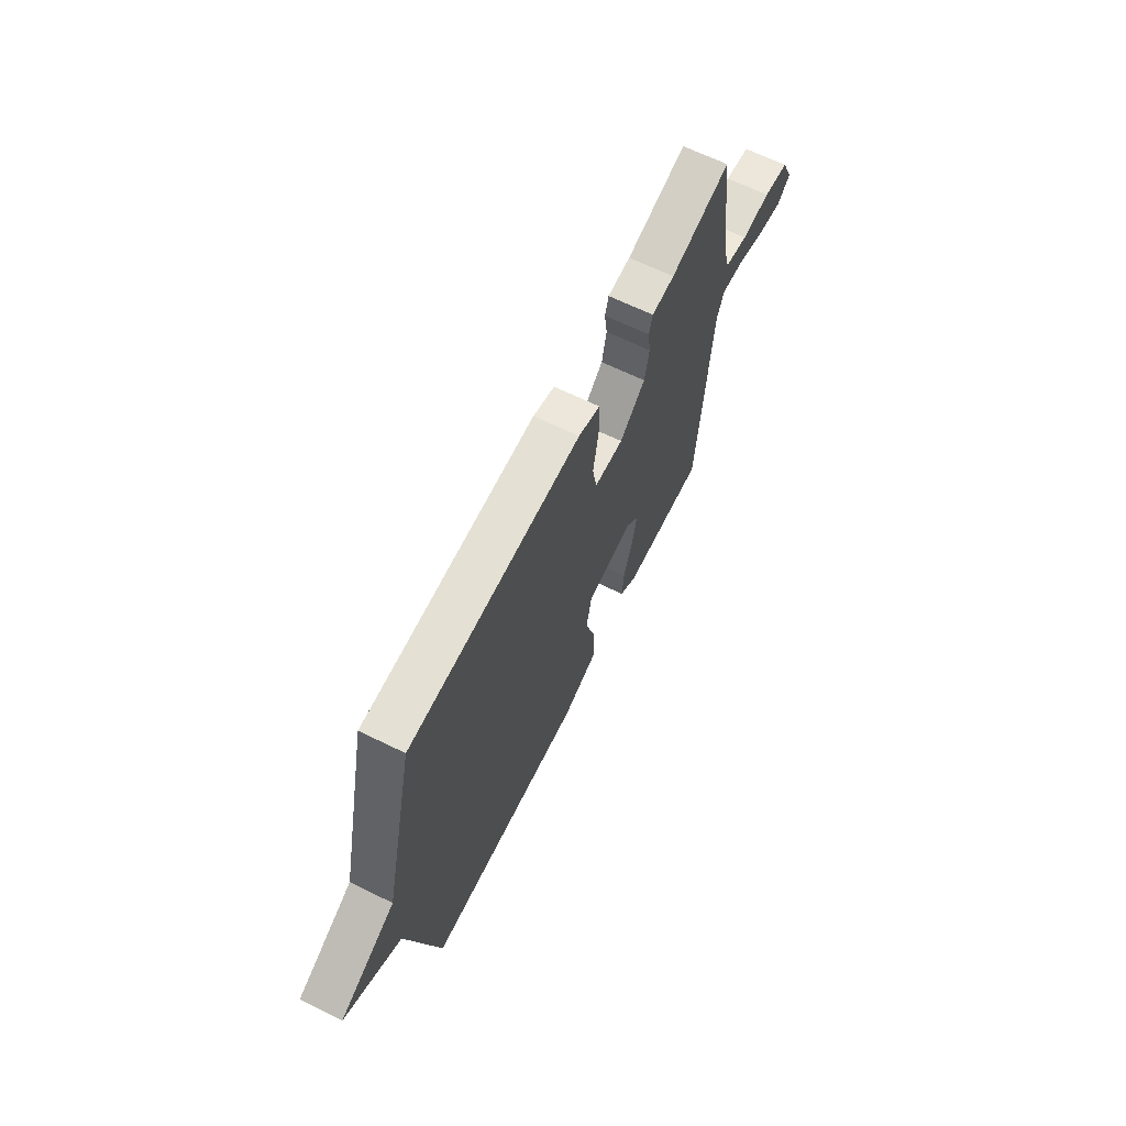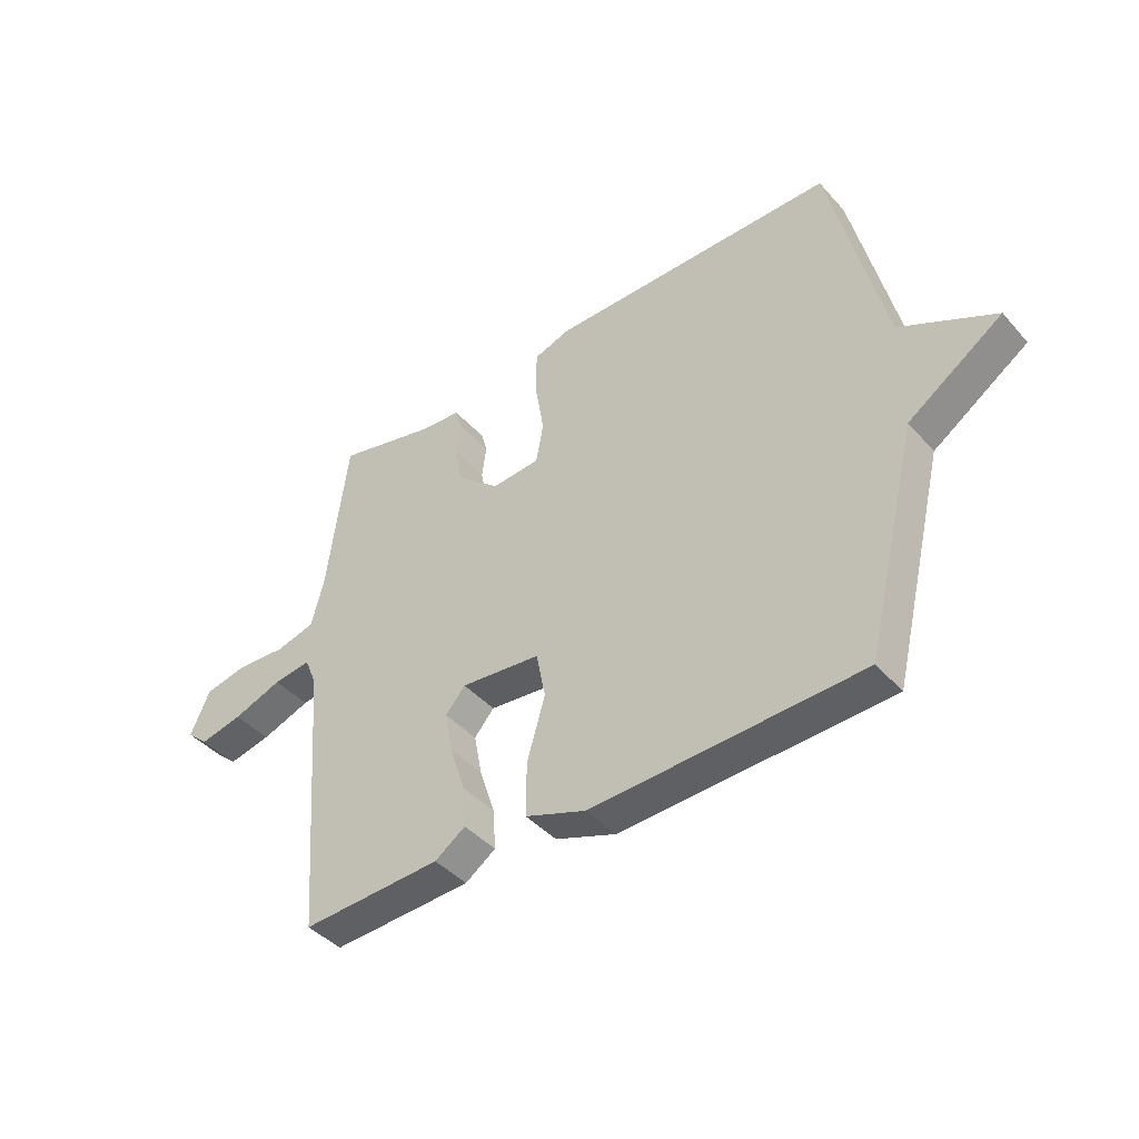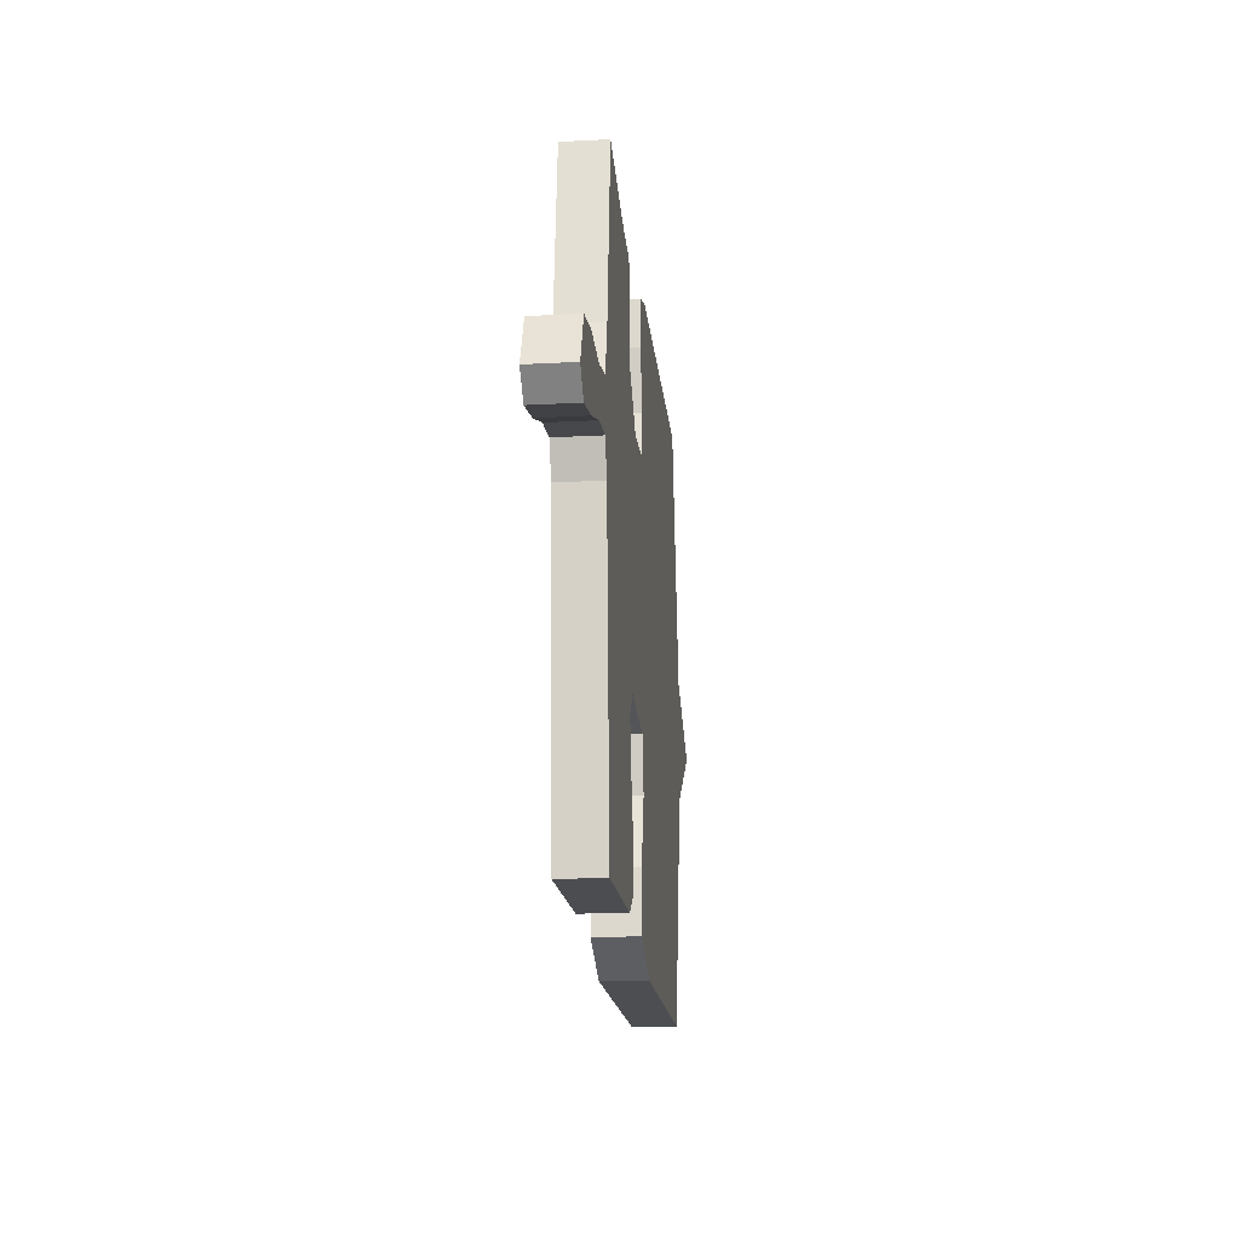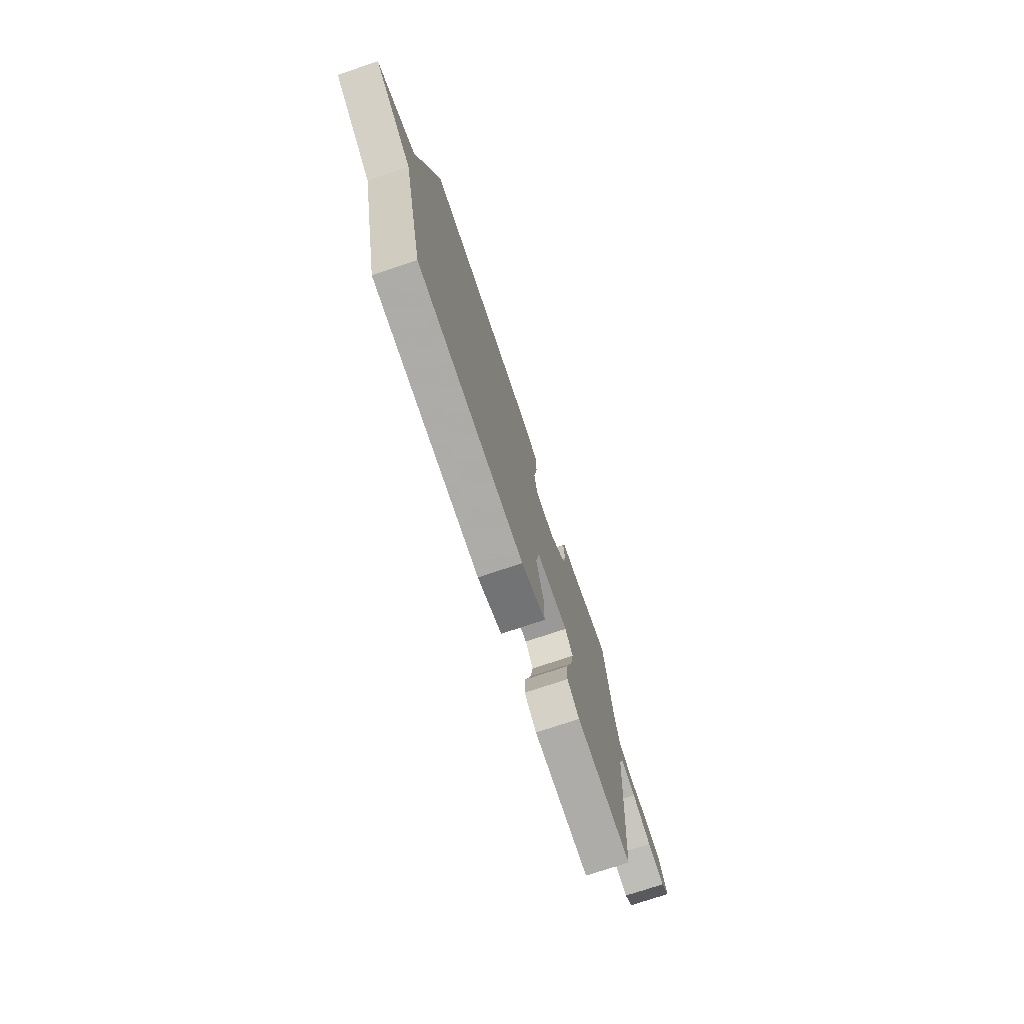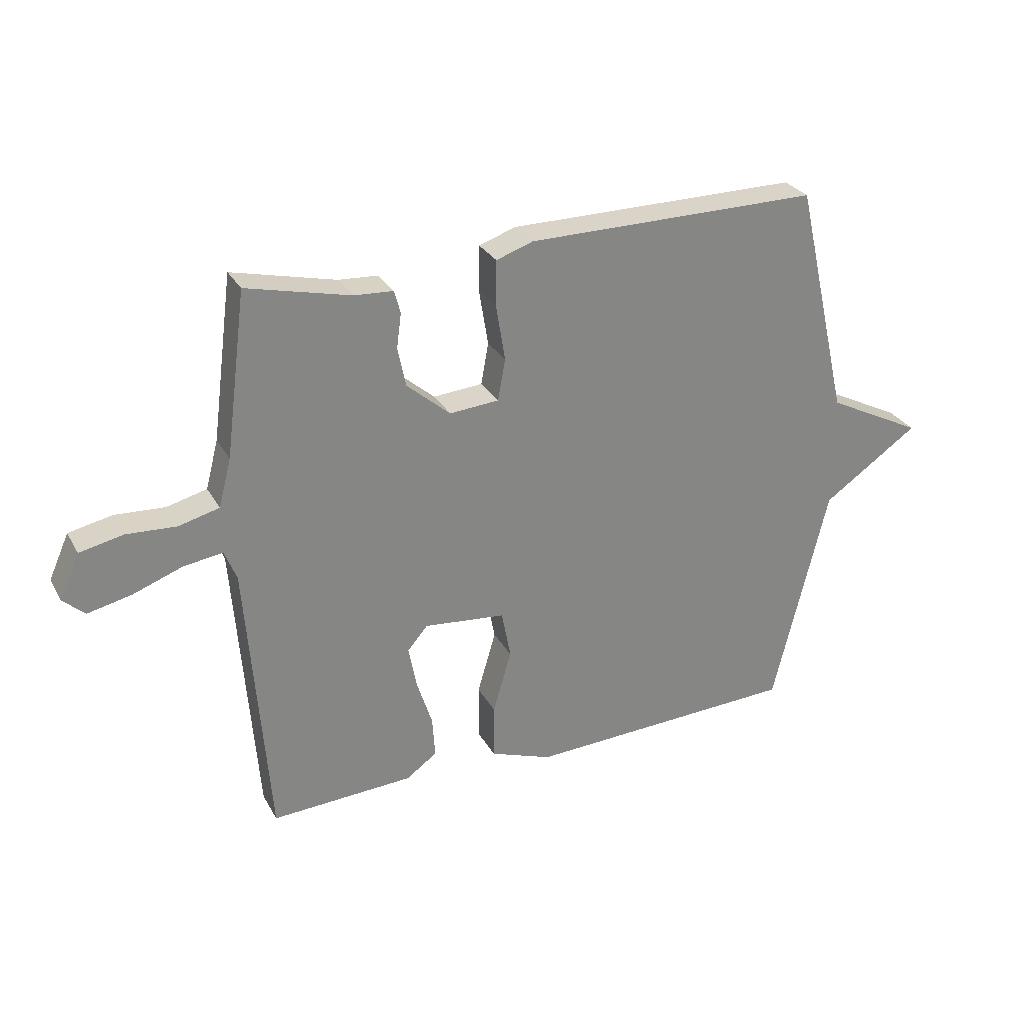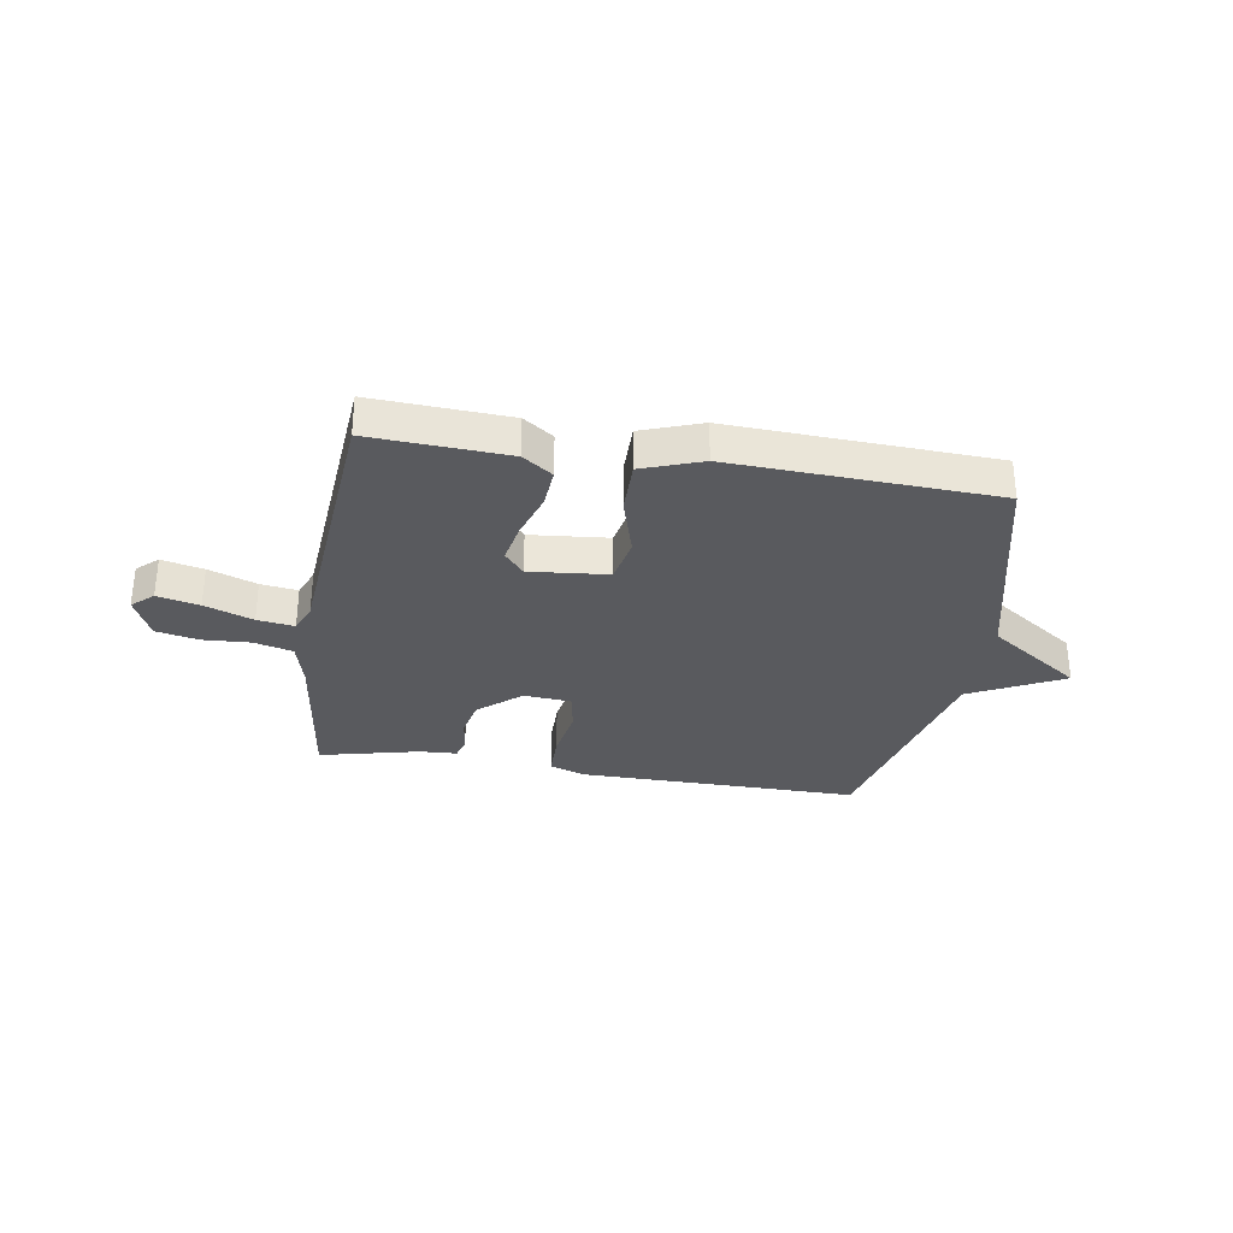
<metadata>
{"format":"obj","ext":"obj","renderer":"f3d","projection":"perspective","resolution":1024,"background":"white","views":[{"elev":66.2,"azim":-63.9,"up":"+Z"},{"elev":-42.3,"azim":-142.2,"up":"+Z"},{"elev":-19.2,"azim":95.8,"up":"+Z"},{"elev":-74.3,"azim":-71.4,"up":"+Z"},{"elev":28.6,"azim":155.9,"up":"+Z"},{"elev":-31.5,"azim":170.7,"up":"+Y"}]}
</metadata>
<code>
v 0.5 0.07 -0.5
v 0.252 0.07 -0.487
v 0.198 0.07 -0.449
v 0.203 0.07 -0.377
v 0.23 0.07 -0.293
v 0.244 0.07 -0.219
v 0.209 0.07 -0.178
v 0.067 0.07 -0.192
v 0.051 0.07 -0.276
v 0.083 0.07 -0.386
v 0.084 0.07 -0.482
v -0.024 0.07 -0.521
v -0.5 0.07 -0.5
v -0.595 0.07 -0.108
v -0.763 0.07 0.007
v -0.595 0.07 0.092
v -0.5 0.07 0.5
v 0.011 0.07 0.498
v 0.075 0.07 0.476
v 0.076 0.07 0.396
v 0.06 0.07 0.299
v 0.073 0.07 0.227
v 0.159 0.07 0.22
v 0.235 0.07 0.285
v 0.249 0.07 0.354
v 0.241 0.07 0.414
v 0.252 0.07 0.453
v 0.32 0.07 0.457
v 0.5 0.07 0.5
v 0.537 0.07 0.216
v 0.559 0.07 0.132
v 0.629 0.07 0.114
v 0.716 0.07 0.119
v 0.792 0.07 0.103
v 0.827 0.07 0.025
v 0.789 0.07 -0.009
v 0.713 0.07 0.008
v 0.626 0.07 0.04
v 0.559 0.07 0.049
v 0.538 0.07 -0.003
v 0.5 0 -0.5
v 0.252 0 -0.487
v 0.198 0 -0.449
v 0.203 0 -0.377
v 0.23 0 -0.293
v 0.244 0 -0.219
v 0.209 0 -0.178
v 0.067 0 -0.192
v 0.051 0 -0.276
v 0.083 0 -0.386
v 0.084 0 -0.482
v -0.024 0 -0.521
v -0.5 0 -0.5
v -0.595 0 -0.108
v -0.763 0 0.007
v -0.595 0 0.092
v -0.5 0 0.5
v 0.011 0 0.498
v 0.075 0 0.476
v 0.076 0 0.396
v 0.06 0 0.299
v 0.073 0 0.227
v 0.159 0 0.22
v 0.235 0 0.285
v 0.249 0 0.354
v 0.241 0 0.414
v 0.252 0 0.453
v 0.32 0 0.457
v 0.5 0 0.5
v 0.537 0 0.216
v 0.559 0 0.132
v 0.629 0 0.114
v 0.716 0 0.119
v 0.792 0 0.103
v 0.827 0 0.025
v 0.789 0 -0.009
v 0.713 0 0.008
v 0.626 0 0.04
v 0.559 0 0.049
v 0.538 0 -0.003
f 36 37 38
f 35 36 38
f 34 35 38
f 33 34 38
f 32 33 38
f 31 32 38 39
f 30 31 39 40
f 40 1 2
f 30 40 2
f 29 30 2
f 28 29 2
f 25 26 27 28
f 19 20 21
f 18 19 21
f 17 18 21
f 16 17 21
f 16 21 22
f 15 16 22
f 14 15 22
f 12 13 14
f 11 12 14
f 10 11 14
f 9 10 14
f 8 9 14 22
f 7 8 22 23
f 2 3 4 5
f 2 5 6
f 28 2 6
f 25 28 6
f 24 25 6
f 6 7 23 24
f 78 77 76
f 78 76 75
f 78 75 74
f 78 74 73
f 78 73 72
f 79 78 72 71
f 80 79 71 70
f 42 41 80
f 42 80 70
f 42 70 69
f 42 69 68
f 68 67 66 65
f 61 60 59
f 61 59 58
f 61 58 57
f 61 57 56
f 62 61 56
f 62 56 55
f 62 55 54
f 54 53 52
f 54 52 51
f 54 51 50
f 54 50 49
f 62 54 49 48
f 63 62 48 47
f 45 44 43 42
f 46 45 42
f 46 42 68
f 46 68 65
f 46 65 64
f 64 63 47 46
f 1 41 42 2
f 2 42 43 3
f 3 43 44 4
f 4 44 45 5
f 5 45 46 6
f 6 46 47 7
f 7 47 48 8
f 8 48 49 9
f 9 49 50 10
f 10 50 51 11
f 11 51 52 12
f 12 52 53 13
f 13 53 54 14
f 14 54 55 15
f 15 55 56 16
f 16 56 57 17
f 17 57 58 18
f 18 58 59 19
f 19 59 60 20
f 20 60 61 21
f 21 61 62 22
f 22 62 63 23
f 23 63 64 24
f 24 64 65 25
f 25 65 66 26
f 26 66 67 27
f 27 67 68 28
f 28 68 69 29
f 29 69 70 30
f 30 70 71 31
f 31 71 72 32
f 32 72 73 33
f 33 73 74 34
f 34 74 75 35
f 35 75 76 36
f 36 76 77 37
f 37 77 78 38
f 38 78 79 39
f 39 79 80 40
f 40 80 41 1

</code>
